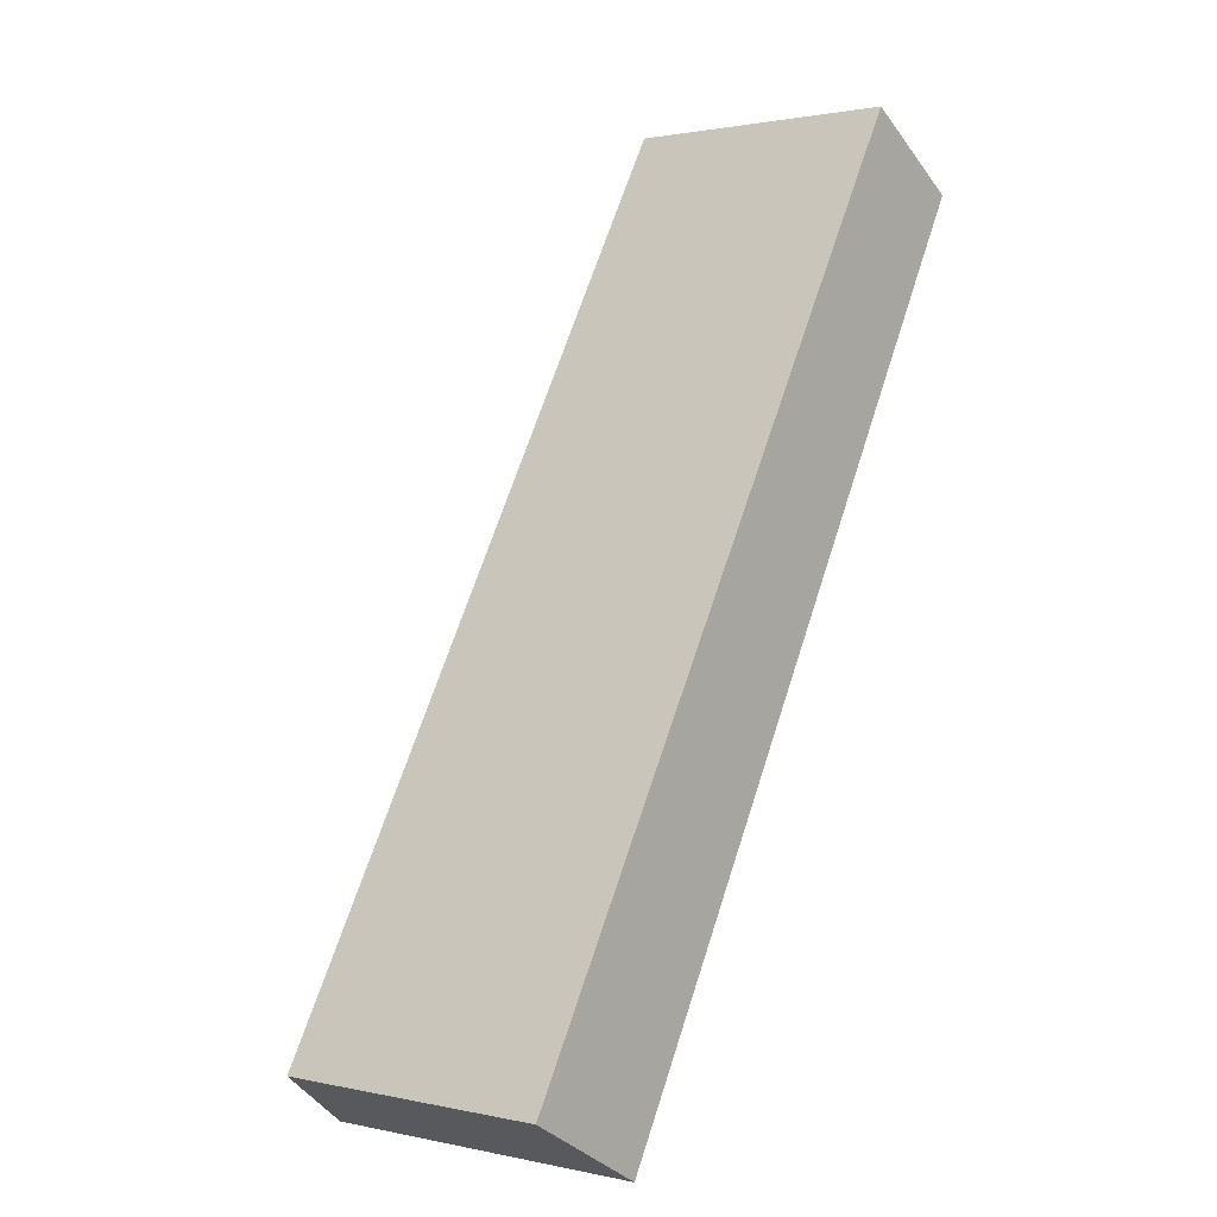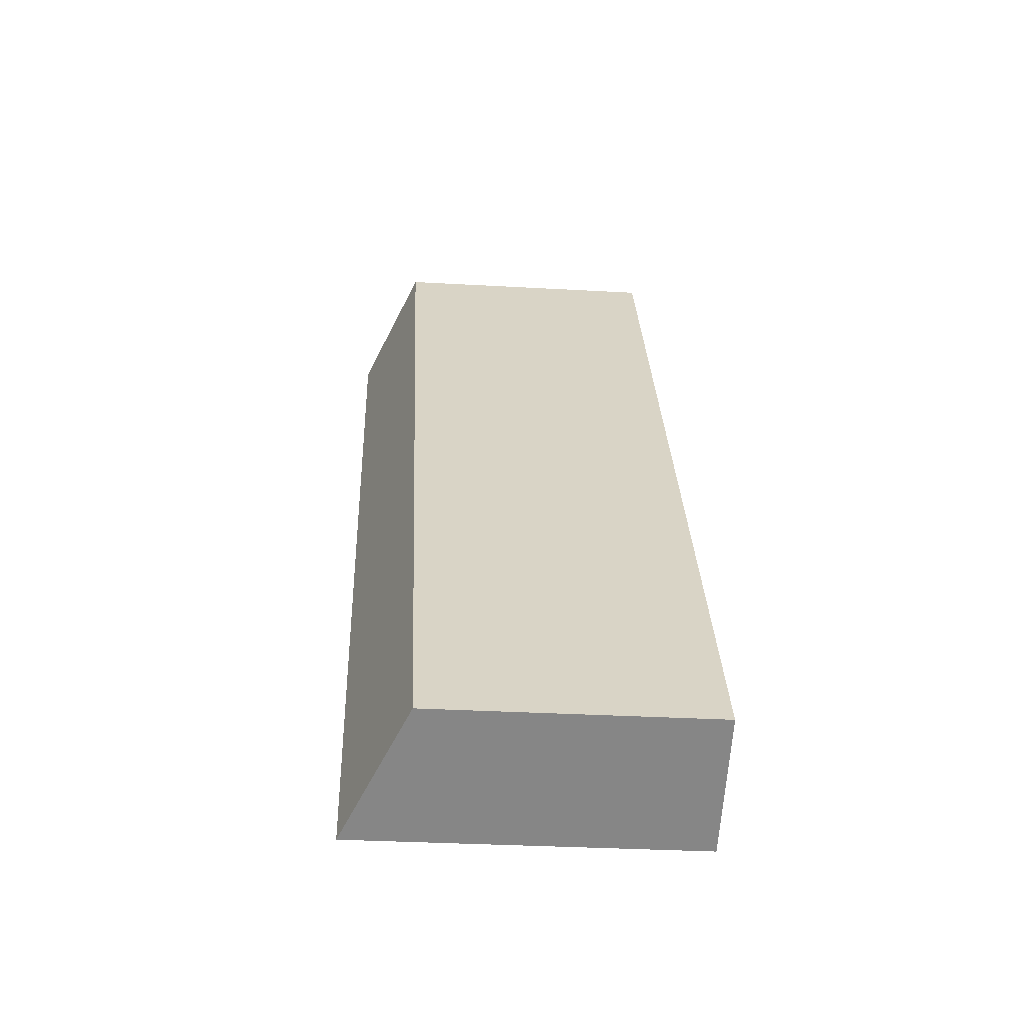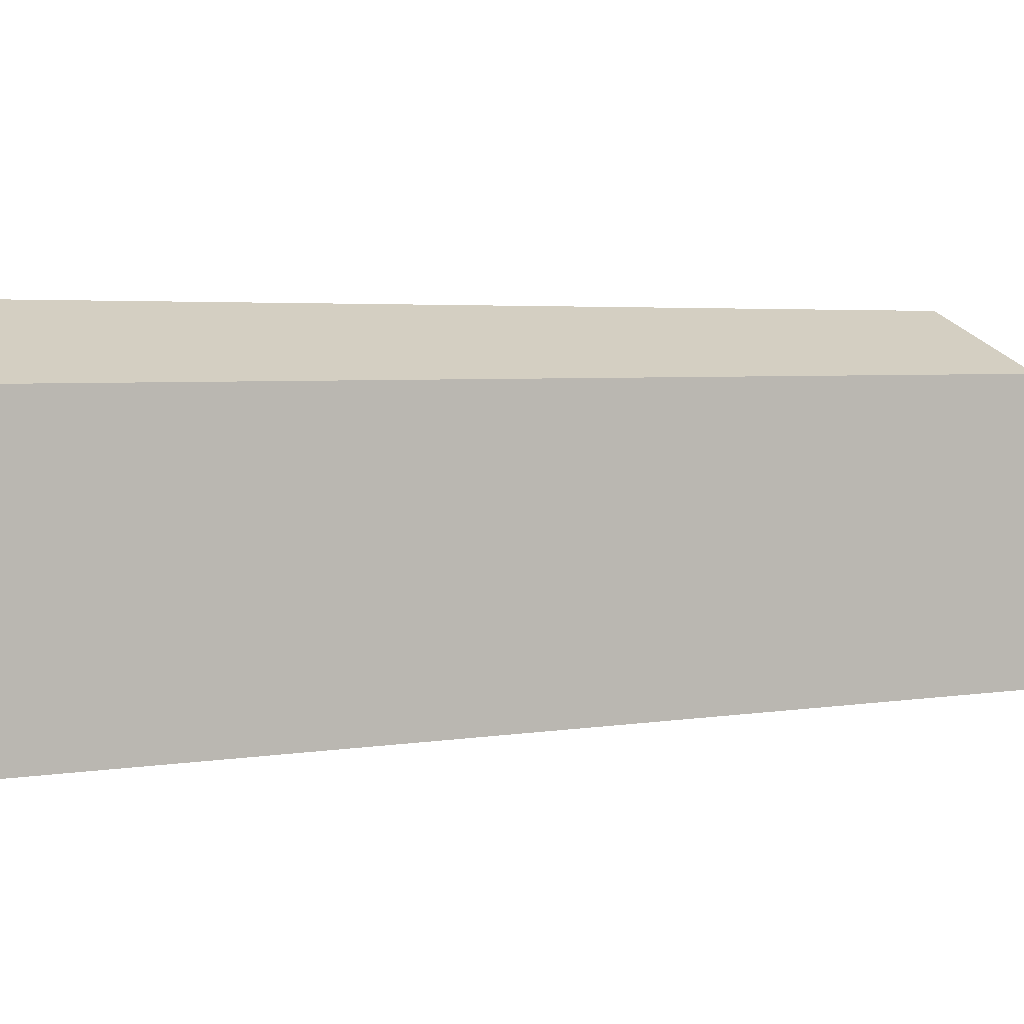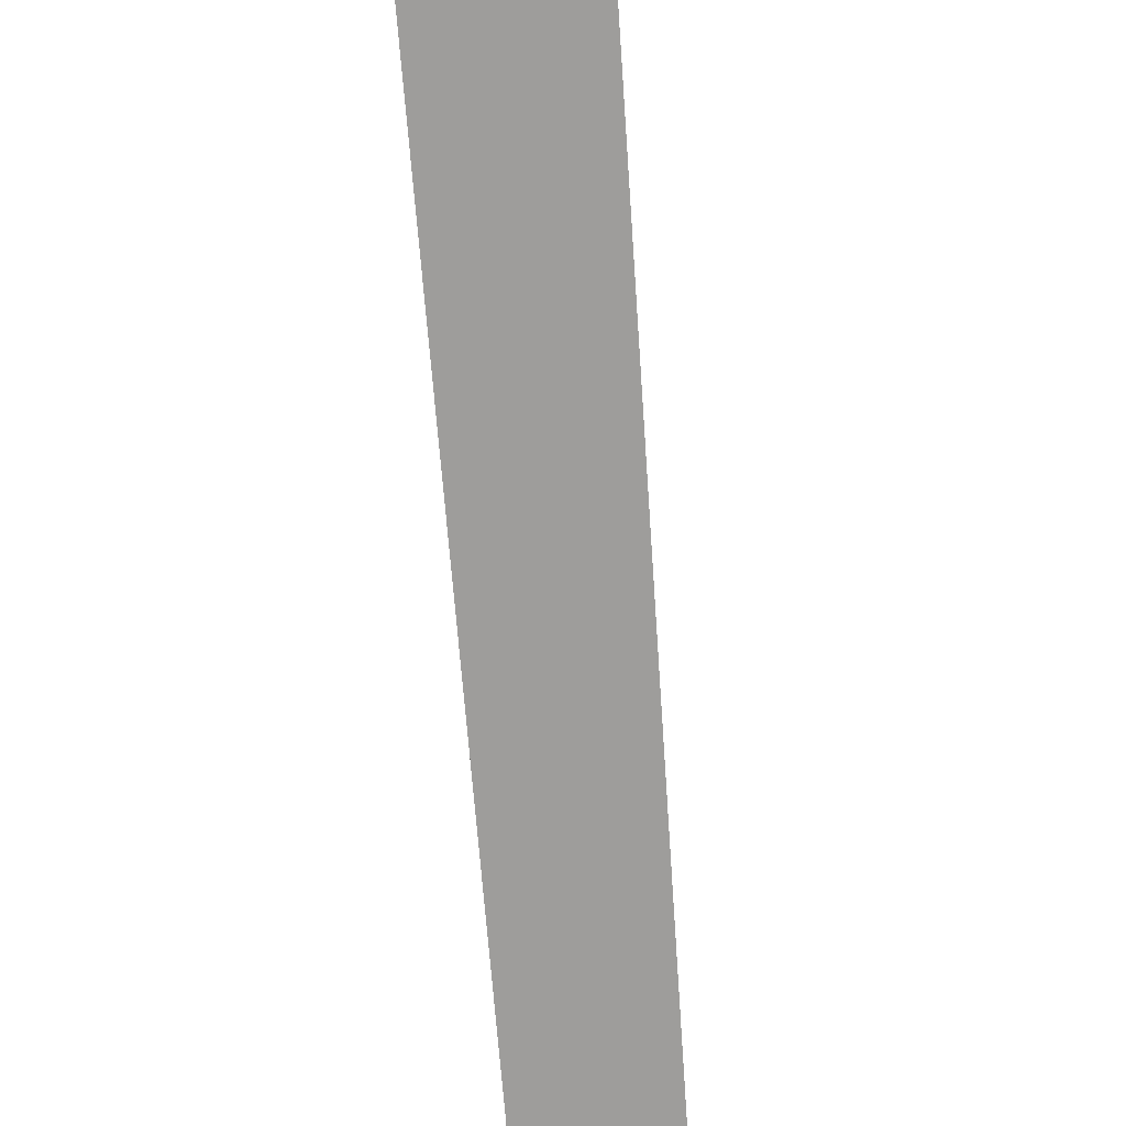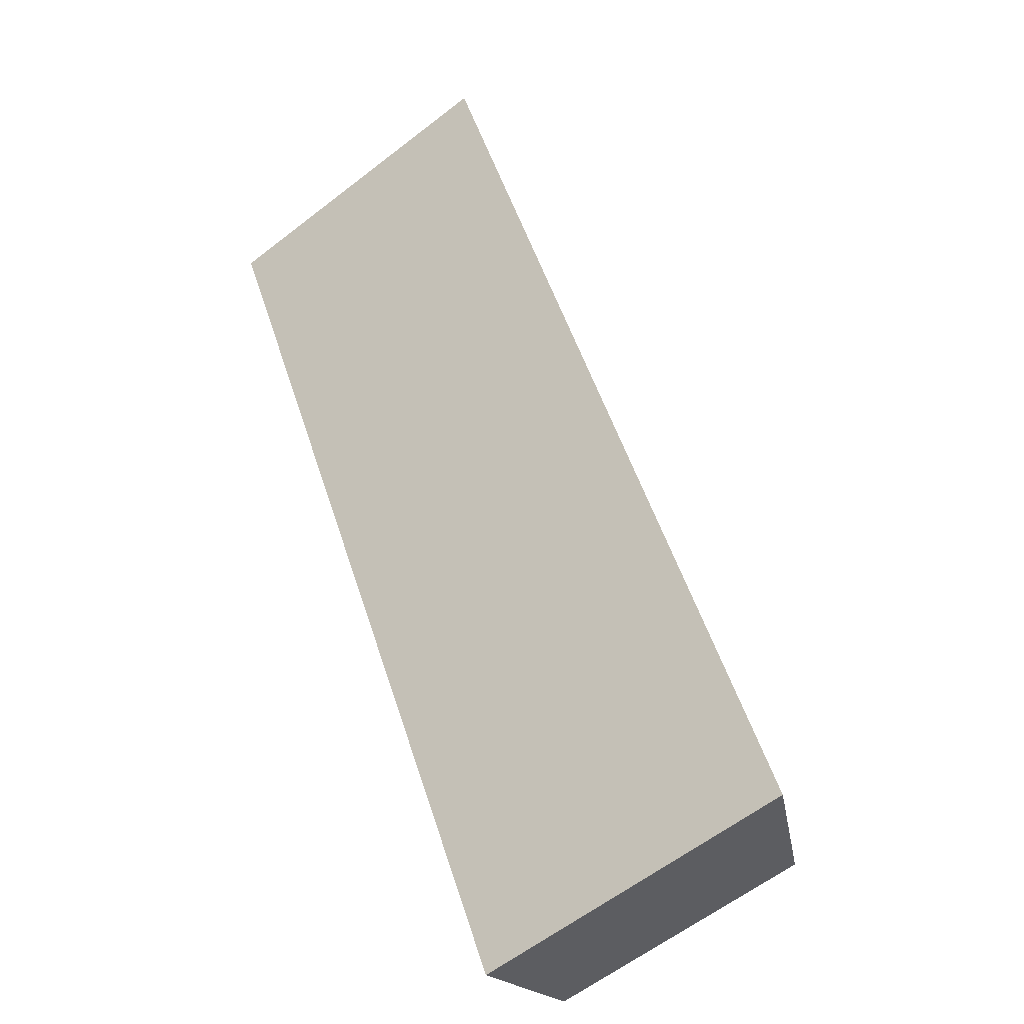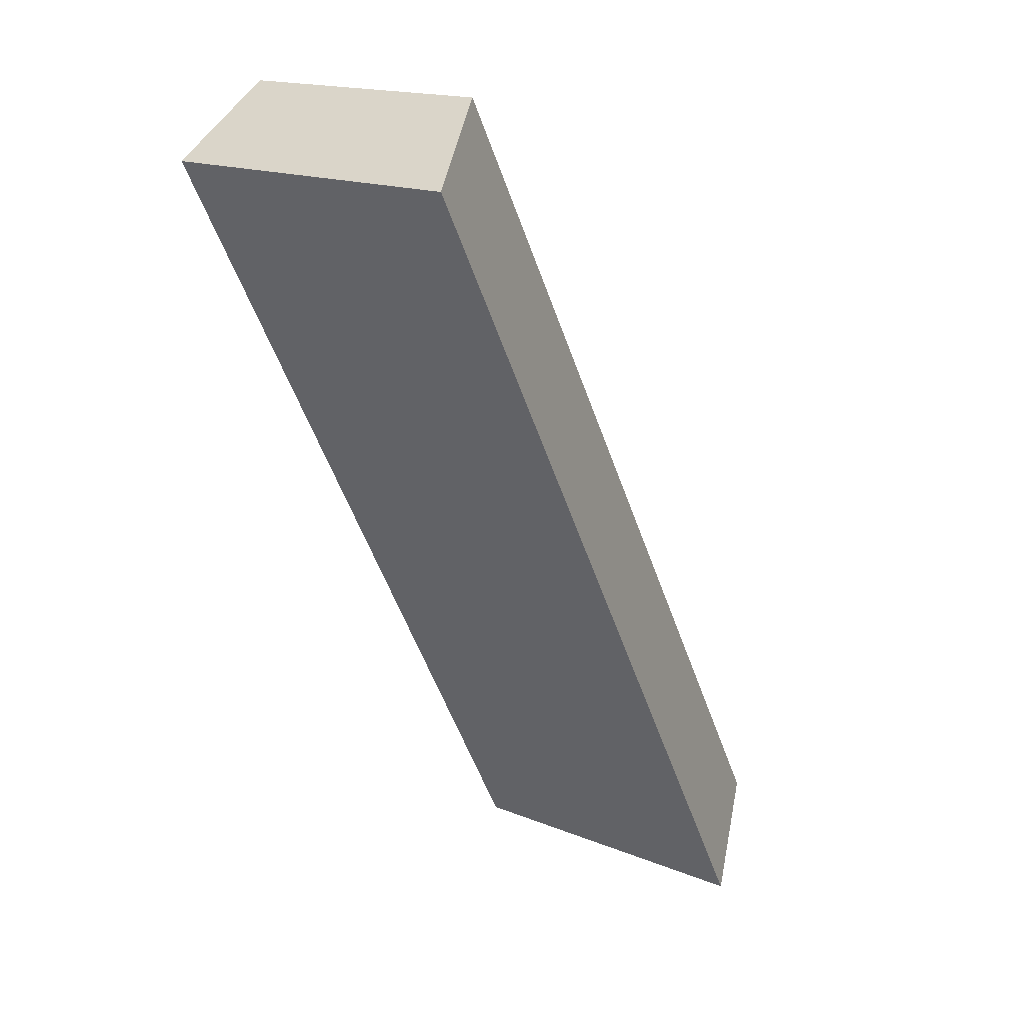
<metadata>
{"format":"obj","ext":"obj","renderer":"f3d","projection":"perspective","resolution":1024,"background":"white","views":[{"elev":1.3,"azim":-50.9,"up":"+Z"},{"elev":-32.4,"azim":-94.5,"up":"+Z"},{"elev":3.7,"azim":-91.3,"up":"+Y"},{"elev":-70.5,"azim":-146.4,"up":"+Y"},{"elev":-61.0,"azim":128.3,"up":"+Z"},{"elev":16.9,"azim":129.3,"up":"+Z"}]}
</metadata>
<code>
v  0 3.025 1.852e-16
v  6.484 3.63 8.54
v  1.337 3.69 -0.758
v  5.306 3.025 9.296
v  1.337 4.641e-17 -0.758
v  6.484 -5.229e-16 8.54
v  0 0 0
v  5.306 -5.692e-16 9.296
g defaultobject
f 1 2 3
f 2 1 4
f 2 5 3
f 5 2 6
f 5 1 3
f 1 5 7
f 7 4 1
f 4 7 8
f 4 6 2
f 6 4 8
f 6 7 5
f 7 6 8

</code>
